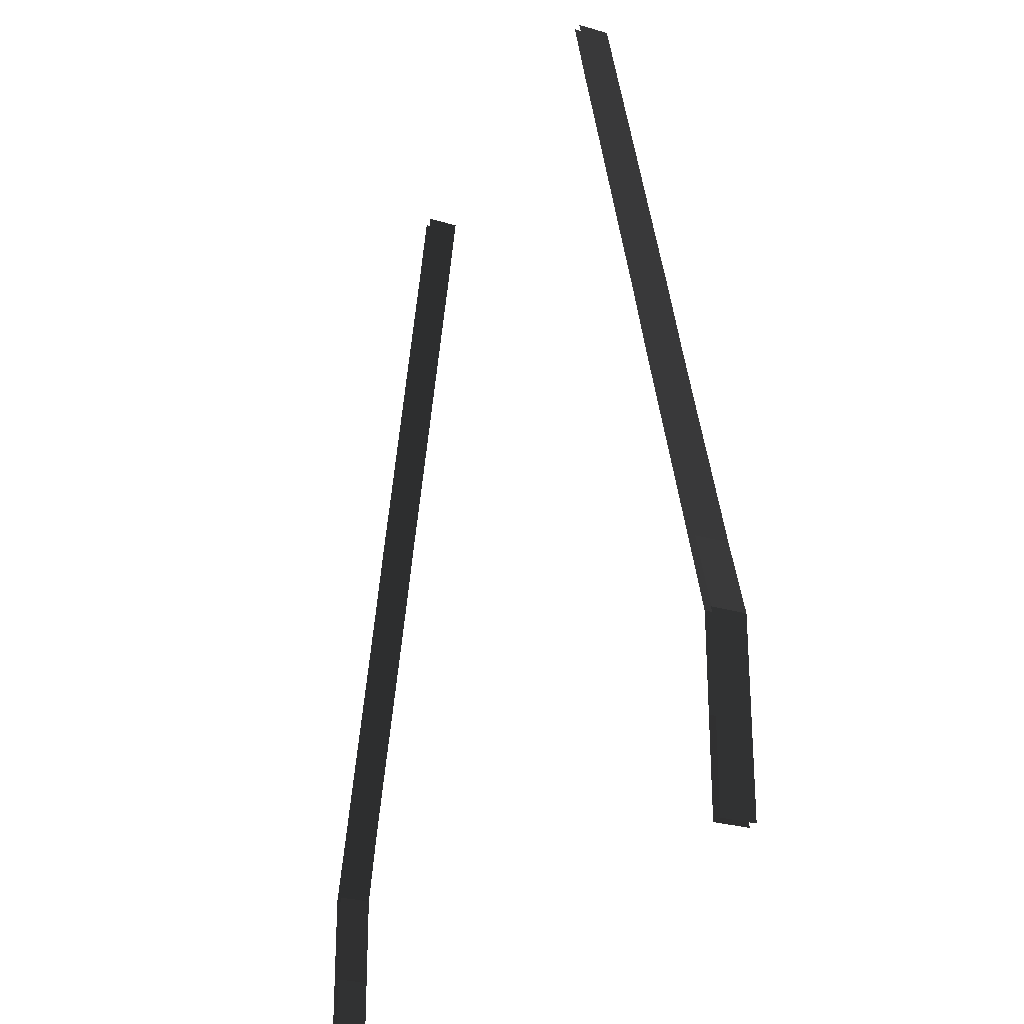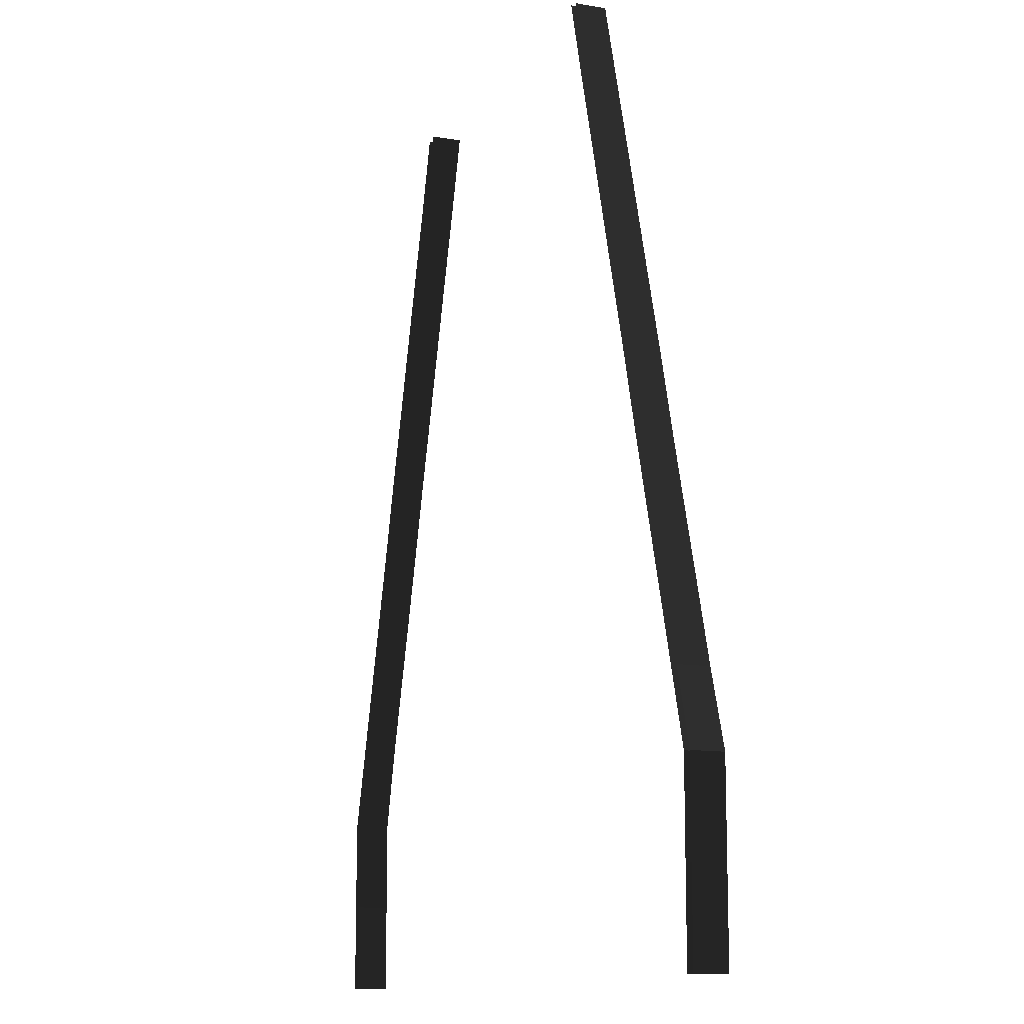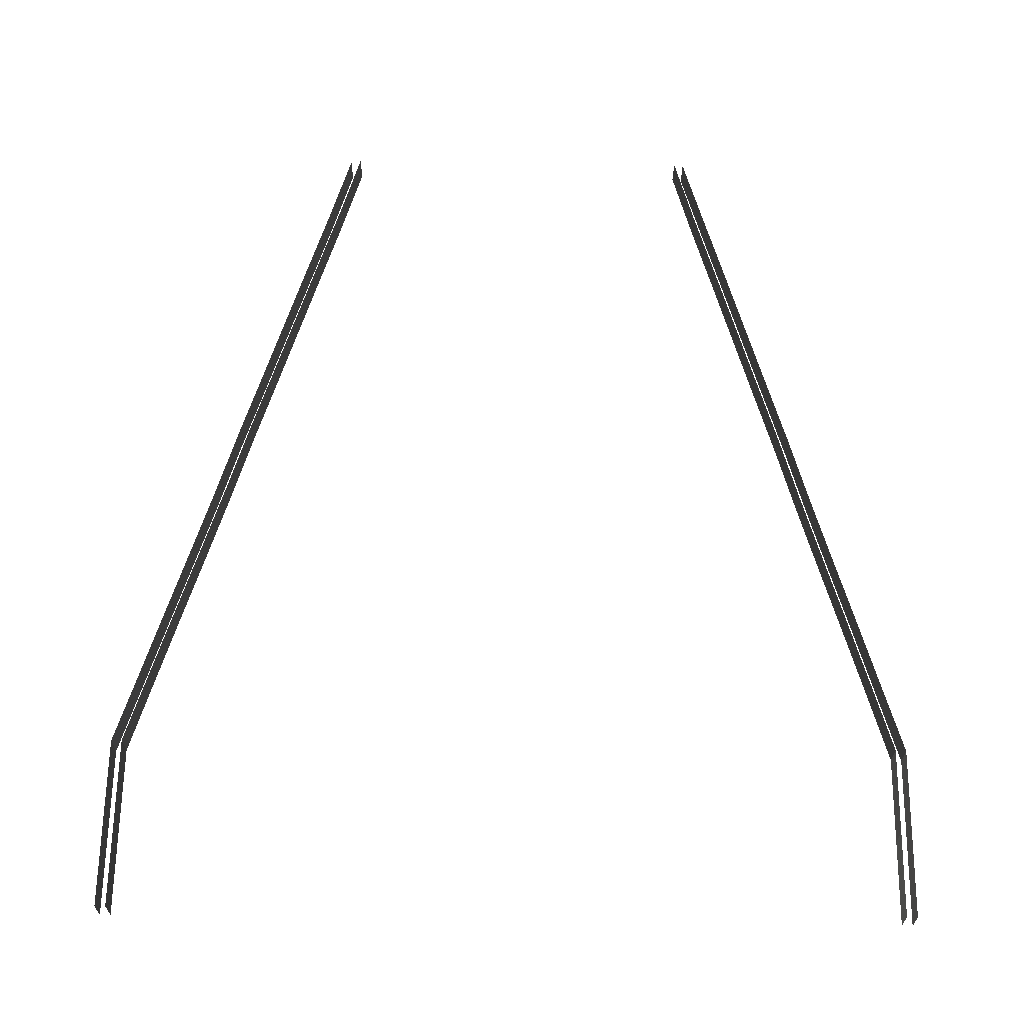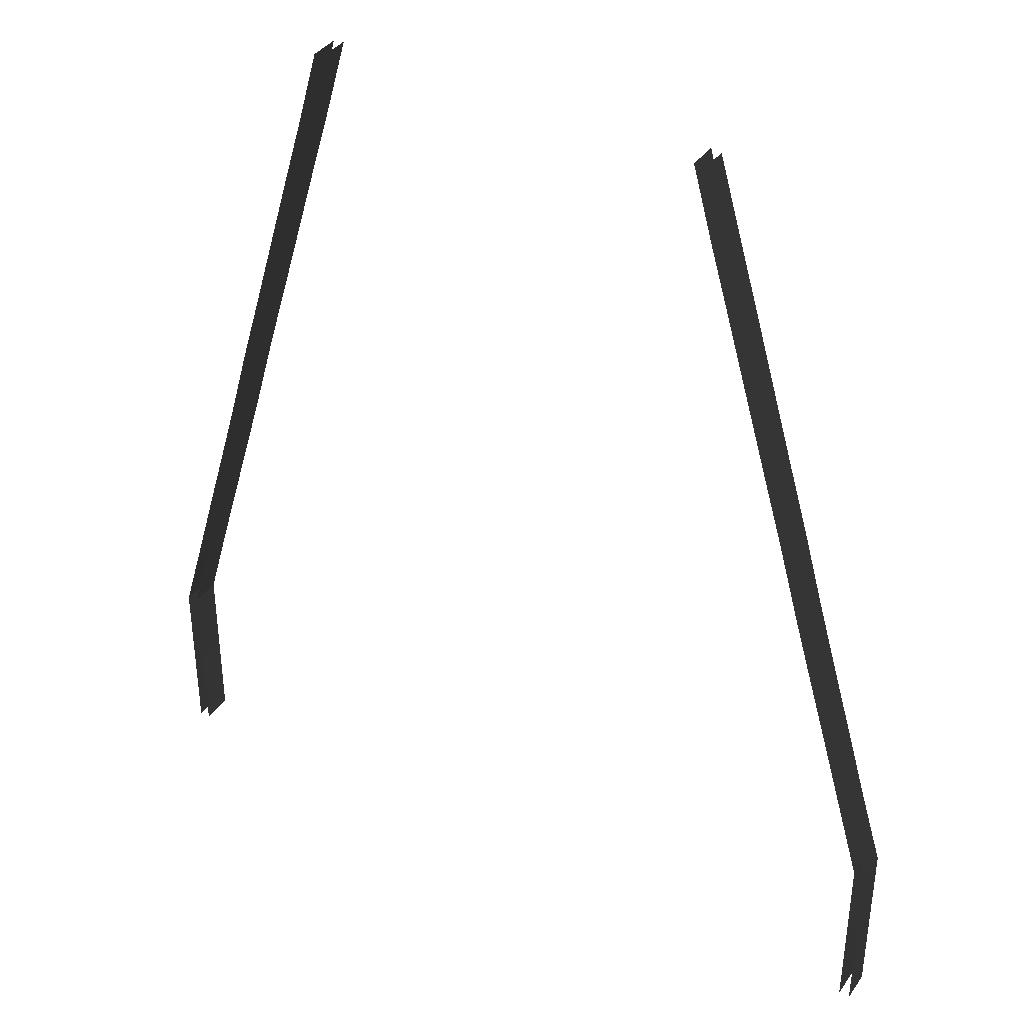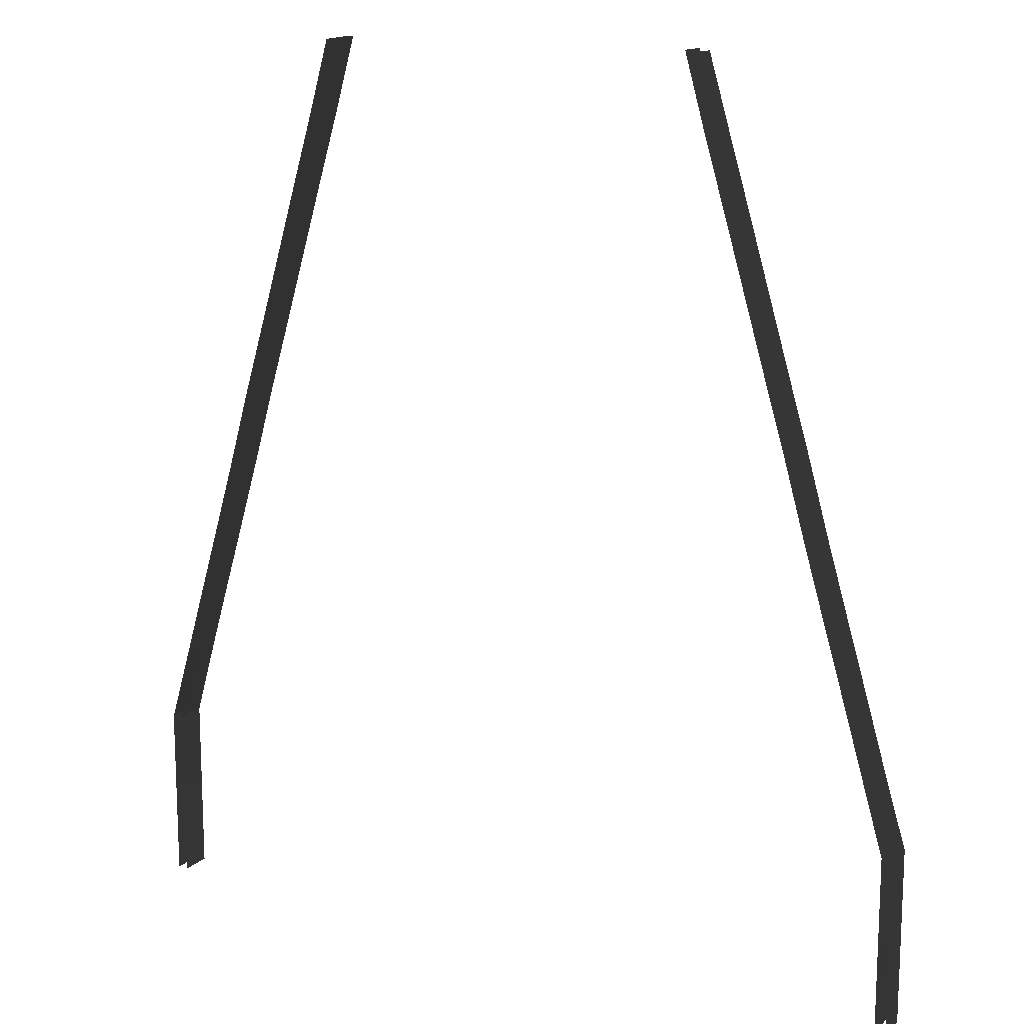
<metadata>
{"format":"obj","ext":"obj","renderer":"f3d","projection":"perspective","resolution":1024,"background":"white","views":[{"elev":-27.0,"azim":65.4,"up":"+Y"},{"elev":-12.1,"azim":67.6,"up":"+Y"},{"elev":63.9,"azim":0.8,"up":"+Z"},{"elev":38.1,"azim":31.1,"up":"+Y"},{"elev":14.6,"azim":29.3,"up":"+Y"}]}
</metadata>
<code>
v -27.27 -34.9 1.998
v -27.27 -28.94 1.998
v -27.27 -28.94 -0.1543
v -27.27 -34.9 -0.1543
v -28.01 -28.94 -0.1543
v -28.01 -28.94 1.998
v -28.01 -34.9 1.998
v -28.01 -34.9 -0.1543
v -27.27 -28.94 1.998
v -27.27 -22.91 1.998
v -27.27 -22.91 -0.1543
v -27.27 -28.94 -0.1543
v -28.01 -22.97 -0.1543
v -28.01 -22.97 1.998
v -28.01 -28.94 1.998
v -28.01 -28.94 -0.1543
v -21.37 -3.045 1.998
v -19.96 1.937 1.998
v -19.96 1.937 -0.09278
v -21.37 -3.045 -0.09278
v -20.69 1.814 -0.09278
v -20.69 1.814 1.998
v -22.11 -3.168 1.998
v -22.11 -3.168 -0.09278
v -14.05 21.74 1.998
v -12.64 26.72 1.998
v -12.64 26.72 -0.09278
v -14.05 21.74 -0.09278
v -15.53 16.82 1.998
v -14.05 21.74 1.998
v -14.05 21.74 -0.09278
v -15.53 16.82 -0.09278
v -17 11.84 1.998
v -15.53 16.82 1.998
v -15.53 16.82 -0.09278
v -17 11.84 -0.09278
v -18.48 6.857 1.998
v -17 11.84 1.998
v -17 11.84 -0.09278
v -18.48 6.857 -0.09278
v -19.96 1.937 1.998
v -18.48 6.857 1.998
v -18.48 6.857 -0.09278
v -19.96 1.937 -0.09278
v -27.27 -22.91 -0.1543
v -27.27 -22.91 1.998
v -25.8 -17.93 -0.09278
v -25.8 -17.93 1.998
v -25.8 -17.93 -0.09278
v -25.8 -17.93 1.998
v -24.32 -12.95 -0.09278
v -24.32 -12.95 1.998
v -24.32 -12.95 -0.09278
v -24.32 -12.95 1.998
v -22.85 -8.026 -0.09278
v -22.85 -8.026 1.998
v -22.85 -8.026 -0.09278
v -22.85 -8.026 1.998
v -21.37 -3.045 -0.09278
v -21.37 -3.045 1.998
v -13.38 26.6 -0.09278
v -13.38 26.6 1.998
v -14.79 21.62 1.998
v -14.79 21.62 -0.09278
v -14.79 21.62 -0.09278
v -14.79 21.62 1.998
v -16.27 16.7 1.998
v -16.27 16.7 -0.09278
v -16.27 16.7 -0.09278
v -16.27 16.7 1.998
v -17.74 11.71 1.998
v -17.74 11.71 -0.09278
v -17.74 11.71 -0.09278
v -17.74 11.71 1.998
v -19.22 6.734 1.998
v -19.22 6.734 -0.09278
v -19.22 6.734 -0.09278
v -19.22 6.734 1.998
v -20.69 1.814 1.998
v -20.69 1.814 -0.09278
v -28.01 -22.97 1.998
v -28.01 -22.97 -0.1543
v -26.54 -18.05 -0.09278
v -26.54 -18.05 1.998
v -26.54 -18.05 1.998
v -26.54 -18.05 -0.09278
v -25.06 -13.07 -0.09278
v -25.06 -13.07 1.998
v -25.06 -13.07 1.998
v -25.06 -13.07 -0.09278
v -23.58 -8.149 -0.09278
v -23.58 -8.149 1.998
v -23.58 -8.149 1.998
v -23.58 -8.149 -0.09278
v -22.11 -3.168 -0.09278
v -22.11 -3.168 1.998
v 27.28 -34.9 1.998
v 27.28 -28.94 -0.1543
v 27.28 -28.94 1.998
v 27.28 -34.9 -0.1543
v 28.01 -34.9 1.998
v 28.01 -28.94 1.998
v 28.01 -28.94 -0.1543
v 28.01 -34.9 -0.1543
v 27.28 -28.94 1.998
v 27.28 -22.91 -0.1543
v 27.28 -22.91 1.998
v 27.28 -28.94 -0.1543
v 28.01 -28.94 1.998
v 28.01 -22.97 1.998
v 28.01 -22.97 -0.1543
v 28.01 -28.94 -0.1543
v 21.37 -3.045 1.998
v 19.96 1.937 -0.09278
v 19.96 1.937 1.998
v 21.37 -3.045 -0.09278
v 22.11 -3.168 1.998
v 20.69 1.814 1.998
v 20.69 1.814 -0.09278
v 22.11 -3.168 -0.09278
v 14.05 21.74 1.998
v 12.64 26.72 -0.09278
v 12.64 26.72 1.998
v 14.05 21.74 -0.09278
v 15.53 16.82 1.998
v 14.05 21.74 -0.09278
v 14.05 21.74 1.998
v 15.53 16.82 -0.09278
v 17 11.84 1.998
v 15.53 16.82 -0.09278
v 15.53 16.82 1.998
v 17 11.84 -0.09278
v 18.48 6.857 1.998
v 17 11.84 -0.09278
v 17 11.84 1.998
v 18.48 6.857 -0.09278
v 19.96 1.937 1.998
v 18.48 6.857 -0.09278
v 18.48 6.857 1.998
v 19.96 1.937 -0.09278
v 27.28 -22.91 1.998
v 25.8 -17.93 -0.09278
v 25.8 -17.93 1.998
v 27.28 -22.91 -0.1543
v 25.8 -17.93 1.998
v 24.32 -12.95 -0.09278
v 24.32 -12.95 1.998
v 25.8 -17.93 -0.09278
v 24.32 -12.95 1.998
v 22.85 -8.026 -0.09278
v 22.85 -8.026 1.998
v 24.32 -12.95 -0.09278
v 22.85 -8.026 1.998
v 21.37 -3.045 -0.09278
v 21.37 -3.045 1.998
v 22.85 -8.026 -0.09278
v 14.79 21.62 1.998
v 13.32 26.6 1.998
v 13.32 26.6 -0.09278
v 14.79 21.62 -0.09278
v 16.27 16.7 1.998
v 14.79 21.62 1.998
v 14.79 21.62 -0.09278
v 16.27 16.7 -0.09278
v 17.74 11.71 1.998
v 16.27 16.7 1.998
v 16.27 16.7 -0.09278
v 17.74 11.71 -0.09278
v 19.22 6.734 1.998
v 17.74 11.71 1.998
v 17.74 11.71 -0.09278
v 19.22 6.734 -0.09278
v 20.69 1.814 1.998
v 19.22 6.734 1.998
v 19.22 6.734 -0.09278
v 20.69 1.814 -0.09278
v 28.01 -22.97 1.998
v 26.54 -18.05 1.998
v 26.54 -18.05 -0.09278
v 28.01 -22.97 -0.1543
v 26.54 -18.05 1.998
v 25.06 -13.07 1.998
v 25.06 -13.07 -0.09278
v 26.54 -18.05 -0.09278
v 25.06 -13.07 1.998
v 23.59 -8.149 1.998
v 23.59 -8.149 -0.09278
v 25.06 -13.07 -0.09278
v 23.59 -8.149 1.998
v 22.11 -3.168 1.998
v 22.11 -3.168 -0.09278
v 23.59 -8.149 -0.09278
g Bridge4_1827_172
f 1 3 2
f 3 1 4
f 5 7 6
f 7 5 8
f 9 11 10
f 11 9 12
f 13 15 14
f 15 13 16
f 17 19 18
f 19 17 20
f 21 23 22
f 23 21 24
f 25 27 26
f 27 25 28
f 29 31 30
f 31 29 32
f 33 35 34
f 35 33 36
f 37 39 38
f 39 37 40
f 41 43 42
f 43 41 44
f 45 47 46
f 48 46 47
f 49 51 50
f 52 50 51
f 53 55 54
f 56 54 55
f 57 59 58
f 60 58 59
f 61 63 62
f 63 61 64
f 65 67 66
f 67 65 68
f 69 71 70
f 71 69 72
f 73 75 74
f 75 73 76
f 77 79 78
f 79 77 80
f 81 83 82
f 83 81 84
f 85 87 86
f 87 85 88
f 89 91 90
f 91 89 92
f 93 95 94
f 95 93 96
f 97 99 98
f 97 98 100
f 101 103 102
f 103 101 104
f 105 107 106
f 105 106 108
f 109 111 110
f 111 109 112
f 113 115 114
f 113 114 116
f 117 119 118
f 119 117 120
f 121 123 122
f 121 122 124
f 125 127 126
f 125 126 128
f 129 131 130
f 129 130 132
f 133 135 134
f 133 134 136
f 137 139 138
f 137 138 140
f 141 143 142
f 141 142 144
f 145 147 146
f 145 146 148
f 149 151 150
f 149 150 152
f 153 155 154
f 153 154 156
f 157 159 158
f 159 157 160
f 161 163 162
f 163 161 164
f 165 167 166
f 167 165 168
f 169 171 170
f 171 169 172
f 173 175 174
f 175 173 176
f 177 179 178
f 179 177 180
f 181 183 182
f 183 181 184
f 185 187 186
f 187 185 188
f 189 191 190
f 191 189 192

</code>
